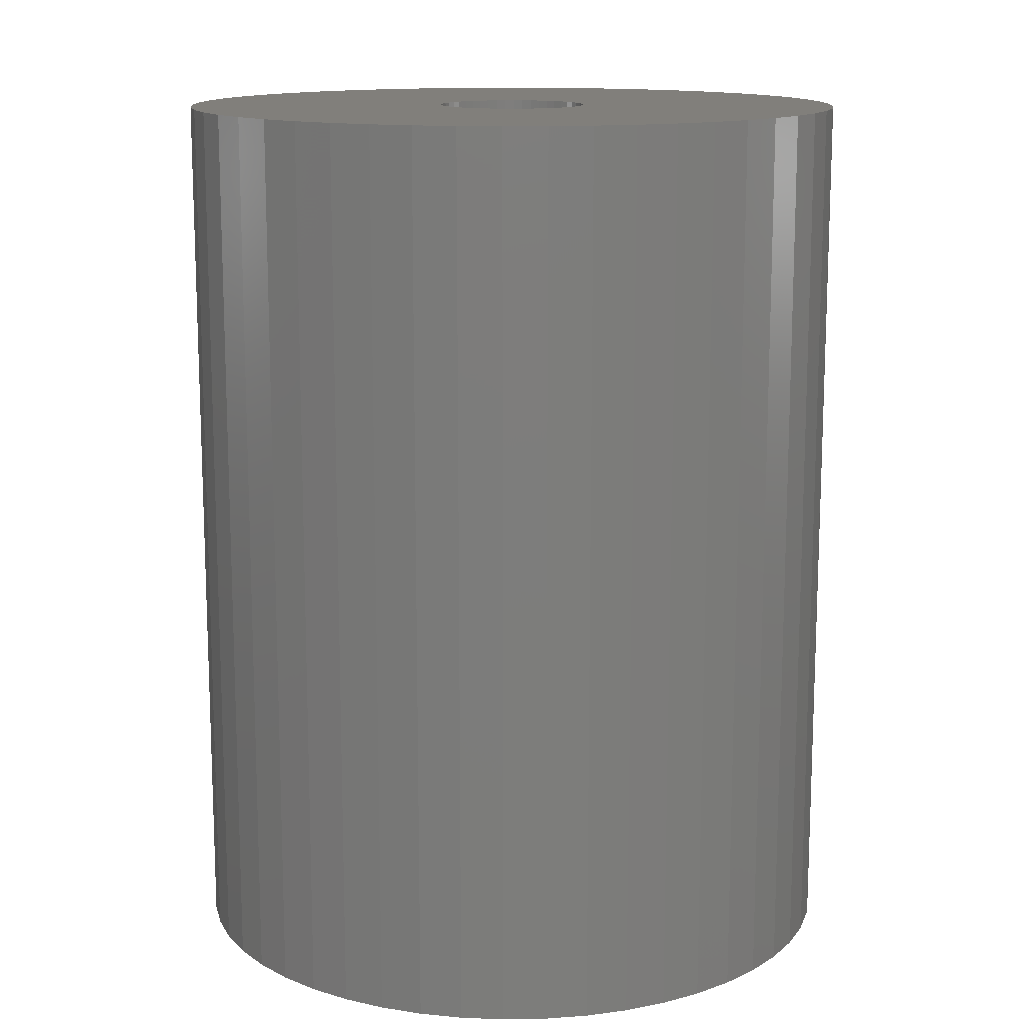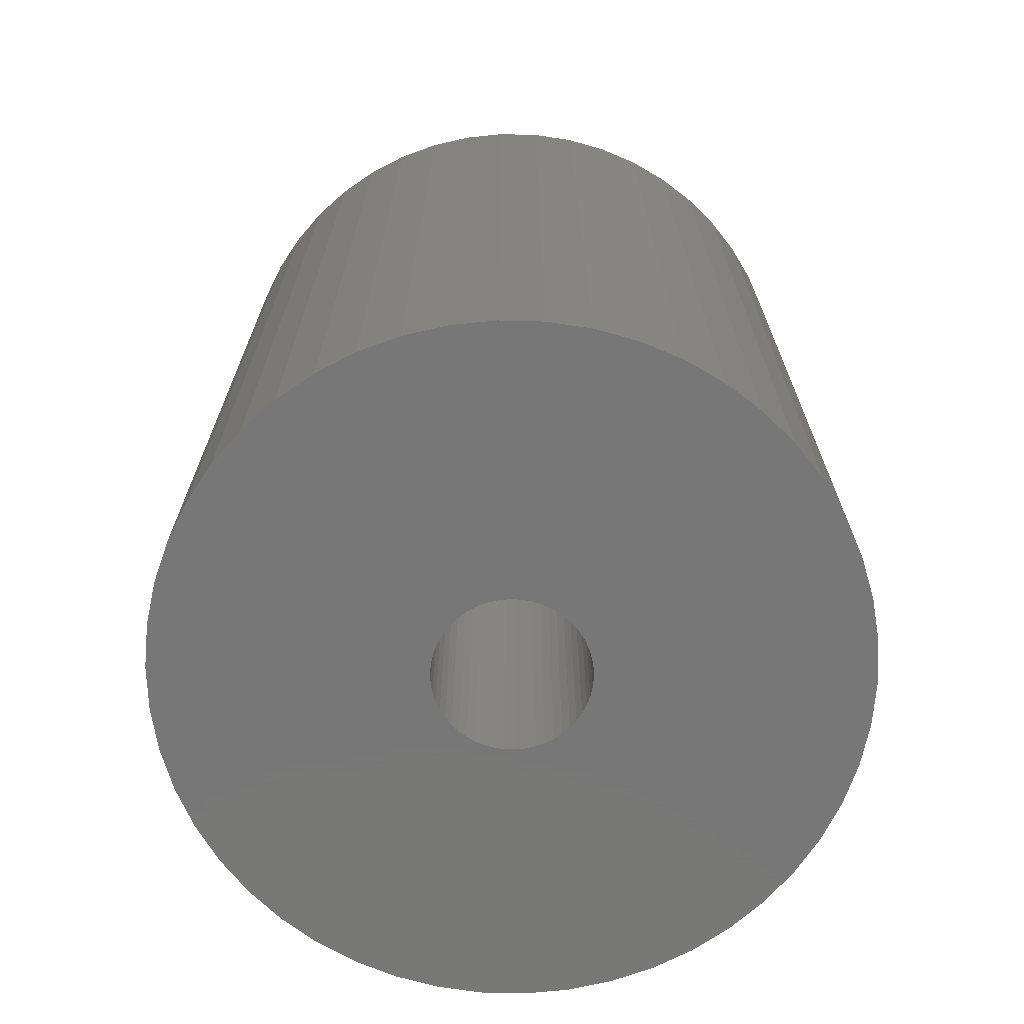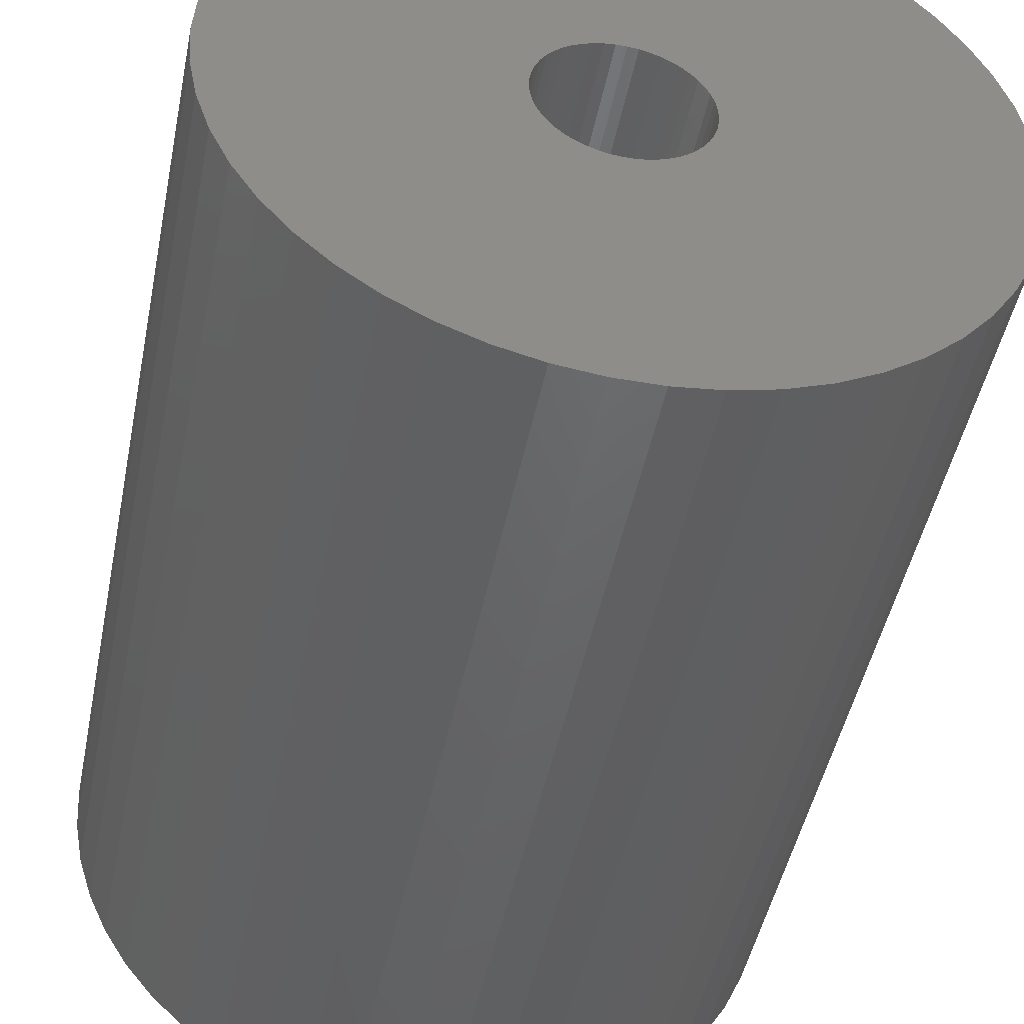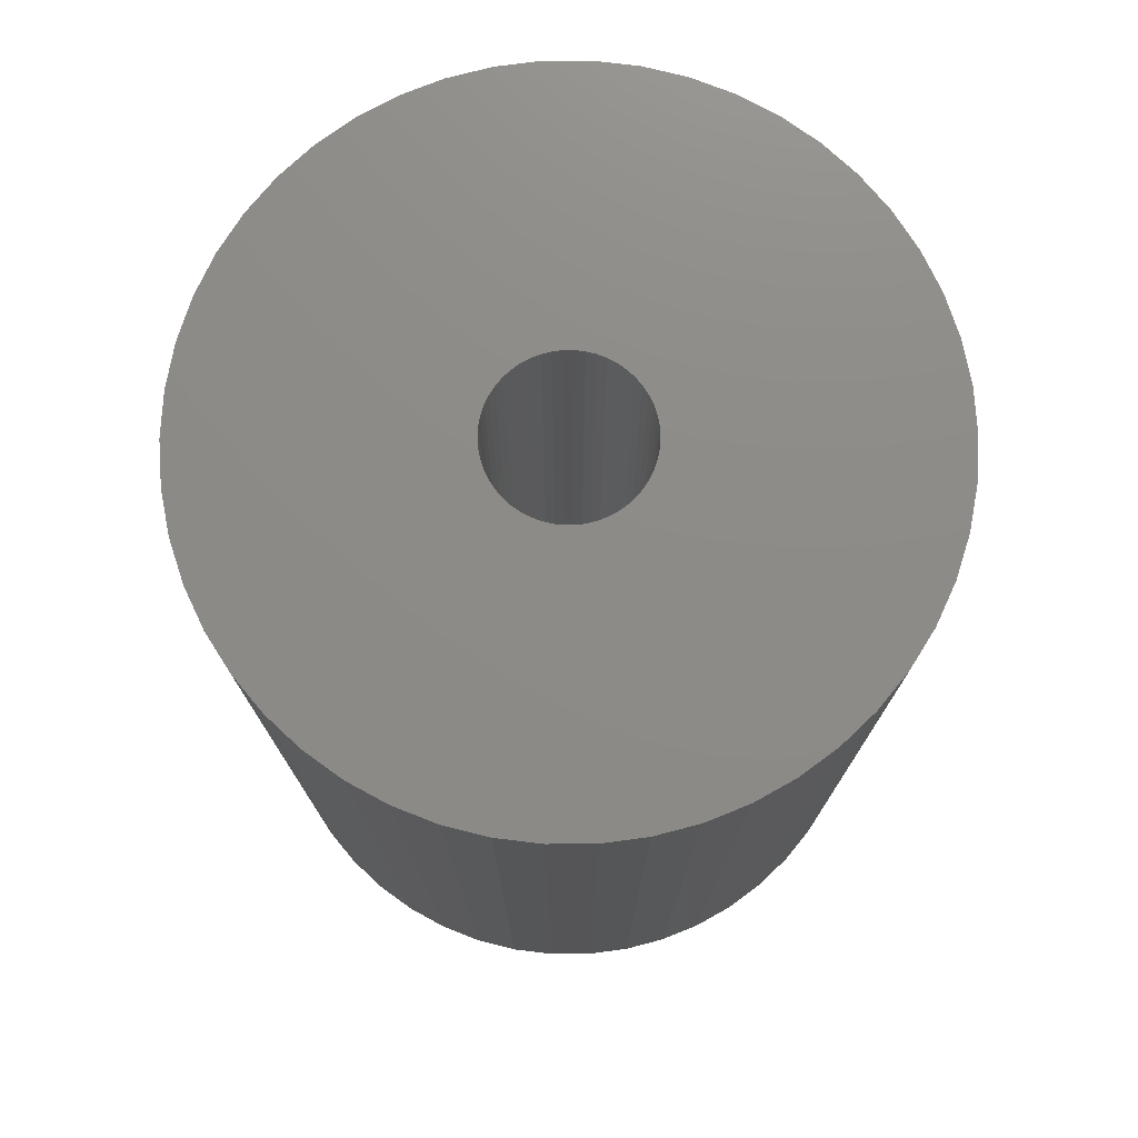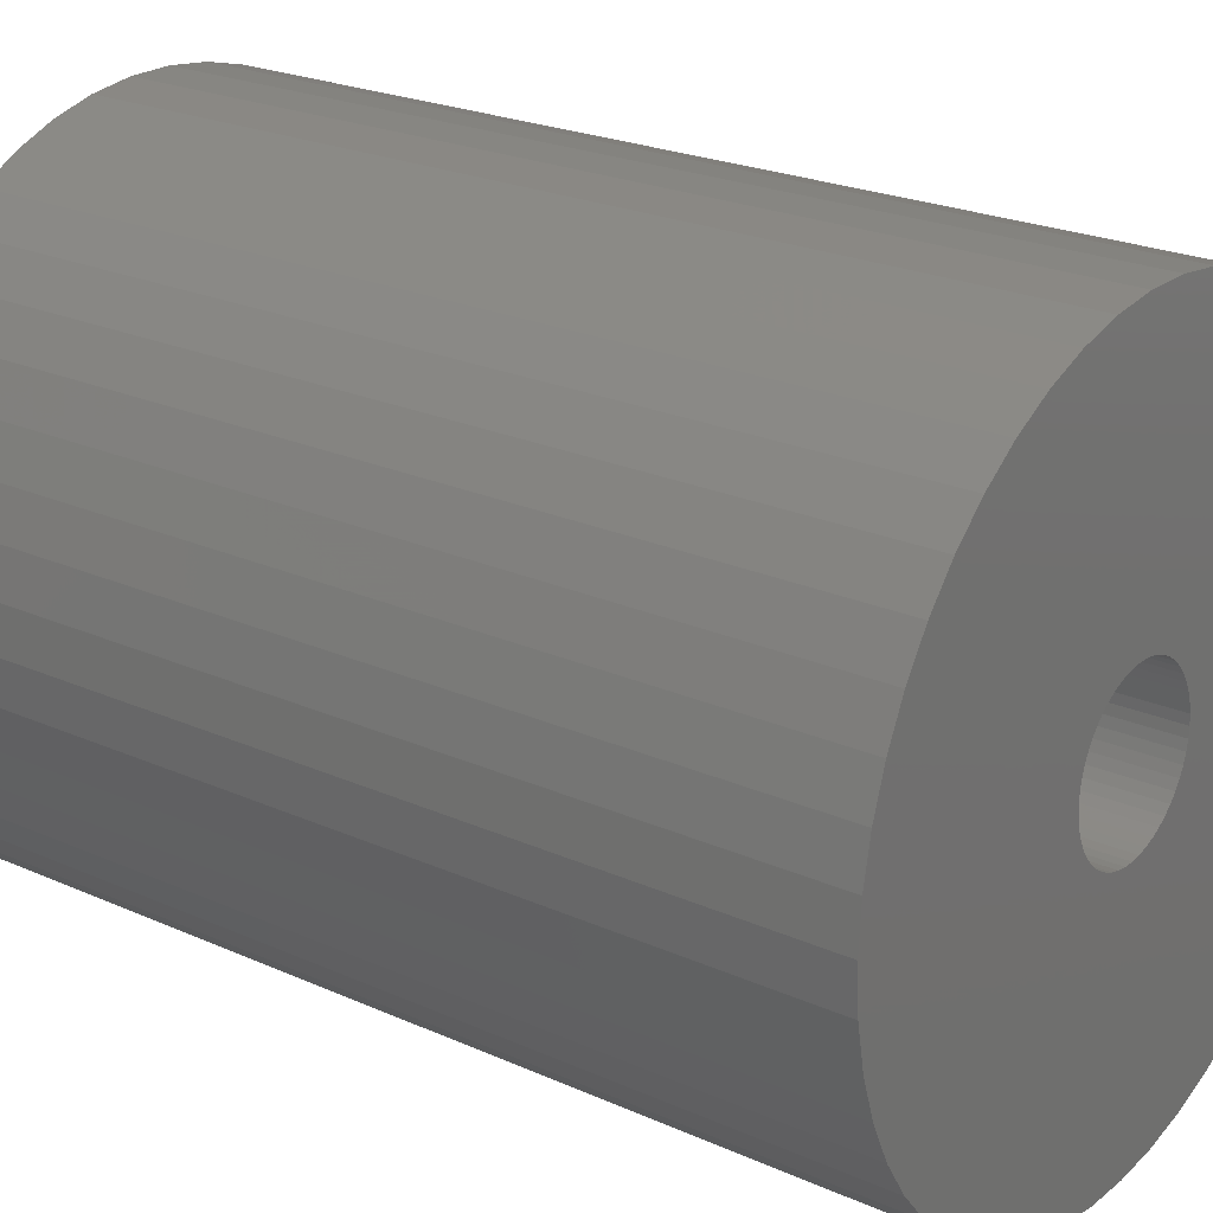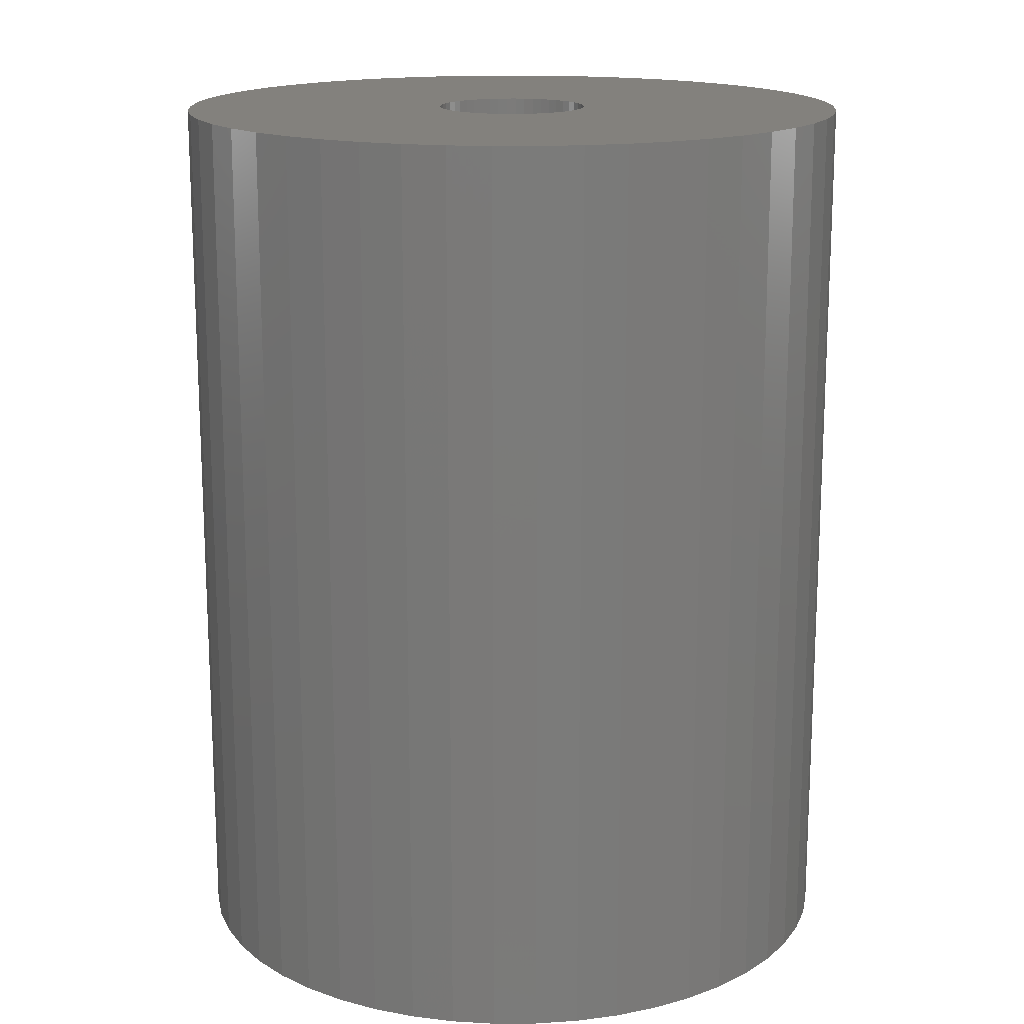
<metadata>
{"format":"stl","ext":"stl","renderer":"f3d","projection":"perspective","resolution":1024,"background":"white","views":[{"elev":13.5,"azim":120.3,"up":"+Z"},{"elev":-70.2,"azim":-131.0,"up":"+Z"},{"elev":-47.1,"azim":168.7,"up":"+Y"},{"elev":75.8,"azim":-137.1,"up":"+Z"},{"elev":23.1,"azim":127.2,"up":"+Y"},{"elev":16.2,"azim":-72.5,"up":"+Z"}]}
</metadata>
<code>
# stl→obj: 200 verts, 400 faces
v 19 0 25
v 18.85 2.381 -25
v 18.85 2.381 25
v 19 0 -25
v -19 0 -25
v -18.85 2.381 25
v -18.85 2.381 -25
v -19 0 25
v 1.193 18.96 -25
v -1.193 18.96 25
v 1.193 18.96 25
v -1.193 18.96 -25
v -1.193 -18.96 -25
v 1.193 -18.96 25
v -1.193 -18.96 25
v 1.193 -18.96 -25
v 13.85 13.01 -25
v 12.11 14.64 25
v 13.85 13.01 25
v 12.11 14.64 -25
v -12.11 14.64 -25
v -13.85 13.01 25
v -12.11 14.64 25
v -13.85 13.01 -25
v -5.871 18.07 -25
v -8.09 17.19 25
v -5.871 18.07 25
v -8.09 17.19 -25
v 17.67 6.994 25
v 16.65 9.153 -25
v 16.65 9.153 25
v 17.67 6.994 -25
v 18.4 4.725 -25
v 18.4 4.725 25
v 15.37 11.17 -25
v 15.37 11.17 25
v 8.09 17.19 -25
v 5.871 18.07 25
v 8.09 17.19 25
v 5.871 18.07 -25
v 10.18 16.04 -25
v 10.18 16.04 25
v -17.67 6.994 -25
v -16.65 9.153 25
v -16.65 9.153 -25
v -17.67 6.994 25
v -15.37 11.17 -25
v -15.37 11.17 25
v -18.4 4.725 -25
v -18.4 4.725 25
v -3.56 18.66 -25
v -3.56 18.66 25
v 3.56 -18.66 25
v 3.56 -18.66 -25
v 5.871 -18.07 -25
v 8.09 -17.19 25
v 5.871 -18.07 25
v 8.09 -17.19 -25
v 3.56 18.66 25
v 3.56 18.66 -25
v 4.25 0 25
v 4.216 0.5327 25
v 18.85 -2.381 25
v 4.116 1.057 25
v 4.216 -0.5327 25
v 3.952 1.565 25
v 18.4 -4.725 25
v 3.724 2.047 25
v 4.116 -1.057 25
v 3.438 2.498 25
v 17.67 -6.994 25
v 3.098 2.909 25
v 3.952 -1.565 25
v 2.709 3.275 25
v 16.65 -9.153 25
v 2.277 3.588 25
v 3.724 -2.047 25
v 1.81 3.846 25
v 15.37 -11.17 25
v 3.438 -2.498 25
v 1.313 4.042 25
v 0.7964 4.175 25
v 0.2669 4.242 25
v -0.2669 4.242 25
v -0.7964 4.175 25
v -1.313 4.042 25
v -1.81 3.846 25
v -2.277 3.588 25
v -10.18 16.04 25
v -2.709 3.275 25
v -3.098 2.909 25
v -3.438 2.498 25
v 13.85 -13.01 25
v 3.098 -2.909 25
v 12.11 -14.64 25
v 2.709 -3.275 25
v 10.18 -16.04 25
v 2.277 -3.588 25
v 1.81 -3.846 25
v 1.313 -4.042 25
v 0.7964 -4.175 25
v 0.2669 -4.242 25
v -0.2669 -4.242 25
v -0.7964 -4.175 25
v -3.56 -18.66 25
v -1.313 -4.042 25
v -5.871 -18.07 25
v -1.81 -3.846 25
v -8.09 -17.19 25
v -2.277 -3.588 25
v -10.18 -16.04 25
v -2.709 -3.275 25
v -12.11 -14.64 25
v -3.098 -2.909 25
v -13.85 -13.01 25
v -3.438 -2.498 25
v -15.37 -11.17 25
v -3.724 -2.047 25
v -16.65 -9.153 25
v -3.952 -1.565 25
v -17.67 -6.994 25
v -4.116 -1.057 25
v -18.4 -4.725 25
v -4.216 -0.5327 25
v -18.85 -2.381 25
v -4.25 0 25
v -3.724 2.047 25
v -3.952 1.565 25
v -4.116 1.057 25
v -4.216 0.5327 25
v -10.18 16.04 -25
v 18.85 -2.381 -25
v 10.18 -16.04 -25
v 12.11 -14.64 -25
v 13.85 -13.01 -25
v 18.4 -4.725 -25
v 4.25 0 -25
v 4.216 -0.5327 -25
v 4.116 -1.057 -25
v 17.67 -6.994 -25
v 4.216 0.5327 -25
v 3.952 -1.565 -25
v 16.65 -9.153 -25
v 3.724 -2.047 -25
v 15.37 -11.17 -25
v 4.116 1.057 -25
v 3.438 -2.498 -25
v 3.098 -2.909 -25
v 3.952 1.565 -25
v 2.709 -3.275 -25
v 2.277 -3.588 -25
v 3.724 2.047 -25
v 1.81 -3.846 -25
v 3.438 2.498 -25
v 1.313 -4.042 -25
v 0.7964 -4.175 -25
v 0.2669 -4.242 -25
v -0.2669 -4.242 -25
v -0.7964 -4.175 -25
v -3.56 -18.66 -25
v -1.313 -4.042 -25
v -5.871 -18.07 -25
v -1.81 -3.846 -25
v -8.09 -17.19 -25
v -2.277 -3.588 -25
v -10.18 -16.04 -25
v -2.709 -3.275 -25
v -12.11 -14.64 -25
v -3.098 -2.909 -25
v -13.85 -13.01 -25
v -3.438 -2.498 -25
v -15.37 -11.17 -25
v 3.098 2.909 -25
v 2.709 3.275 -25
v 2.277 3.588 -25
v 1.81 3.846 -25
v 1.313 4.042 -25
v 0.7964 4.175 -25
v 0.2669 4.242 -25
v -0.2669 4.242 -25
v -0.7964 4.175 -25
v -1.313 4.042 -25
v -1.81 3.846 -25
v -2.277 3.588 -25
v -2.709 3.275 -25
v -3.098 2.909 -25
v -3.438 2.498 -25
v -3.724 2.047 -25
v -3.952 1.565 -25
v -4.116 1.057 -25
v -4.216 0.5327 -25
v -4.25 0 -25
v -3.724 -2.047 -25
v -16.65 -9.153 -25
v -3.952 -1.565 -25
v -17.67 -6.994 -25
v -4.116 -1.057 -25
v -18.4 -4.725 -25
v -4.216 -0.5327 -25
v -18.85 -2.381 -25
f 1 2 3
f 2 1 4
f 5 6 7
f 6 5 8
f 9 10 11
f 10 9 12
f 13 14 15
f 14 13 16
f 17 18 19
f 18 17 20
f 21 22 23
f 22 21 24
f 25 26 27
f 26 25 28
f 29 30 31
f 30 29 32
f 3 33 34
f 33 3 2
f 31 35 36
f 35 31 30
f 37 38 39
f 38 37 40
f 41 39 42
f 39 41 37
f 43 44 45
f 44 43 46
f 47 22 24
f 22 47 48
f 49 46 43
f 46 49 50
f 51 27 52
f 27 51 25
f 16 53 14
f 53 16 54
f 55 56 57
f 56 55 58
f 34 32 29
f 32 34 33
f 36 17 19
f 17 36 35
f 40 59 38
f 59 40 60
f 60 11 59
f 11 60 9
f 20 42 18
f 42 20 41
f 45 48 47
f 48 45 44
f 7 50 49
f 50 7 6
f 61 1 3
f 62 3 34
f 1 61 63
f 64 34 29
f 65 63 61
f 66 29 31
f 63 65 67
f 68 31 36
f 69 67 65
f 70 36 19
f 67 69 71
f 72 19 18
f 73 71 69
f 74 18 42
f 71 73 75
f 76 42 39
f 77 75 73
f 78 39 38
f 75 77 79
f 80 79 77
f 3 62 61
f 34 64 62
f 29 66 64
f 31 68 66
f 81 38 59
f 36 70 68
f 19 72 70
f 18 74 72
f 42 76 74
f 39 78 76
f 38 81 78
f 82 59 11
f 59 82 81
f 11 83 82
f 11 84 83
f 10 84 11
f 84 10 85
f 52 85 10
f 85 52 86
f 27 86 52
f 86 27 87
f 26 87 27
f 87 26 88
f 89 88 26
f 88 89 90
f 23 90 89
f 90 23 91
f 22 91 23
f 91 22 92
f 48 92 22
f 79 80 93
f 94 93 80
f 93 94 95
f 96 95 94
f 95 96 97
f 98 97 96
f 97 98 56
f 99 56 98
f 56 99 57
f 100 57 99
f 57 100 53
f 101 53 100
f 53 101 14
f 102 14 101
f 103 14 102
f 15 103 104
f 103 15 14
f 105 104 106
f 107 106 108
f 109 108 110
f 111 110 112
f 113 112 114
f 115 114 116
f 104 105 15
f 117 116 118
f 119 118 120
f 121 120 122
f 123 122 124
f 125 124 126
f 92 48 127
f 106 107 105
f 44 127 48
f 108 109 107
f 127 44 128
f 110 111 109
f 46 128 44
f 112 113 111
f 128 46 129
f 114 115 113
f 50 129 46
f 116 117 115
f 129 50 130
f 118 119 117
f 6 130 50
f 120 121 119
f 130 6 126
f 122 123 121
f 8 126 6
f 124 125 123
f 126 8 125
f 28 89 26
f 89 28 131
f 131 23 89
f 23 131 21
f 12 52 10
f 52 12 51
f 63 4 1
f 4 63 132
f 58 97 56
f 97 58 133
f 134 93 95
f 93 134 135
f 67 132 63
f 132 67 136
f 137 4 132
f 138 132 136
f 4 137 2
f 139 136 140
f 141 2 137
f 142 140 143
f 2 141 33
f 144 143 145
f 146 33 141
f 147 145 135
f 33 146 32
f 148 135 134
f 149 32 146
f 150 134 133
f 32 149 30
f 151 133 58
f 152 30 149
f 153 58 55
f 30 152 35
f 154 35 152
f 132 138 137
f 136 139 138
f 140 142 139
f 143 144 142
f 155 55 54
f 145 147 144
f 135 148 147
f 134 150 148
f 133 151 150
f 58 153 151
f 55 155 153
f 156 54 16
f 54 156 155
f 16 157 156
f 16 158 157
f 13 158 16
f 158 13 159
f 160 159 13
f 159 160 161
f 162 161 160
f 161 162 163
f 164 163 162
f 163 164 165
f 166 165 164
f 165 166 167
f 168 167 166
f 167 168 169
f 170 169 168
f 169 170 171
f 172 171 170
f 35 154 17
f 173 17 154
f 17 173 20
f 174 20 173
f 20 174 41
f 175 41 174
f 41 175 37
f 176 37 175
f 37 176 40
f 177 40 176
f 40 177 60
f 178 60 177
f 60 178 9
f 179 9 178
f 180 9 179
f 12 180 181
f 180 12 9
f 51 181 182
f 25 182 183
f 28 183 184
f 131 184 185
f 21 185 186
f 24 186 187
f 181 51 12
f 47 187 188
f 45 188 189
f 43 189 190
f 49 190 191
f 7 191 192
f 171 172 193
f 182 25 51
f 194 193 172
f 183 28 25
f 193 194 195
f 184 131 28
f 196 195 194
f 185 21 131
f 195 196 197
f 186 24 21
f 198 197 196
f 187 47 24
f 197 198 199
f 188 45 47
f 200 199 198
f 189 43 45
f 199 200 192
f 190 49 43
f 5 192 200
f 191 7 49
f 192 5 7
f 93 145 79
f 145 93 135
f 75 140 71
f 140 75 143
f 196 123 198
f 123 196 121
f 54 57 53
f 57 54 55
f 79 143 75
f 143 79 145
f 133 95 97
f 95 133 134
f 71 136 67
f 136 71 140
f 160 15 105
f 15 160 13
f 164 107 109
f 107 164 162
f 162 105 107
f 105 162 160
f 170 117 172
f 117 170 115
f 170 113 115
f 113 170 168
f 194 121 196
f 121 194 119
f 198 125 200
f 125 198 123
f 200 8 5
f 8 200 125
f 172 119 194
f 119 172 117
f 166 109 111
f 109 166 164
f 168 111 113
f 111 168 166
f 137 62 141
f 62 137 61
f 126 191 130
f 191 126 192
f 180 83 84
f 83 180 179
f 157 103 102
f 103 157 158
f 148 80 147
f 80 148 94
f 174 72 74
f 72 174 173
f 186 90 91
f 90 186 185
f 183 86 87
f 86 183 182
f 149 68 152
f 68 149 66
f 141 64 146
f 64 141 62
f 152 70 154
f 70 152 68
f 177 78 81
f 78 177 176
f 178 81 82
f 81 178 177
f 175 74 76
f 74 175 174
f 128 188 127
f 188 128 189
f 127 187 92
f 187 127 188
f 129 189 128
f 189 129 190
f 184 87 88
f 87 184 183
f 181 84 85
f 84 181 180
f 156 102 101
f 102 156 157
f 146 66 149
f 66 146 64
f 154 72 173
f 72 154 70
f 179 82 83
f 82 179 178
f 176 76 78
f 76 176 175
f 92 186 91
f 186 92 187
f 130 190 129
f 190 130 191
f 185 88 90
f 88 185 184
f 147 77 144
f 77 147 80
f 139 65 138
f 65 139 69
f 161 108 106
f 108 161 163
f 116 193 118
f 193 116 171
f 118 195 120
f 195 118 193
f 150 98 96
f 98 150 151
f 151 99 98
f 99 151 153
f 182 85 86
f 85 182 181
f 142 69 139
f 69 142 73
f 144 73 142
f 73 144 77
f 138 61 137
f 61 138 65
f 114 171 116
f 171 114 169
f 120 197 122
f 197 120 195
f 148 96 94
f 96 148 150
f 163 110 108
f 110 163 165
f 159 106 104
f 106 159 161
f 167 114 112
f 114 167 169
f 122 199 124
f 199 122 197
f 124 192 126
f 192 124 199
f 155 101 100
f 101 155 156
f 153 100 99
f 100 153 155
f 165 112 110
f 112 165 167
f 158 104 103
f 104 158 159

</code>
